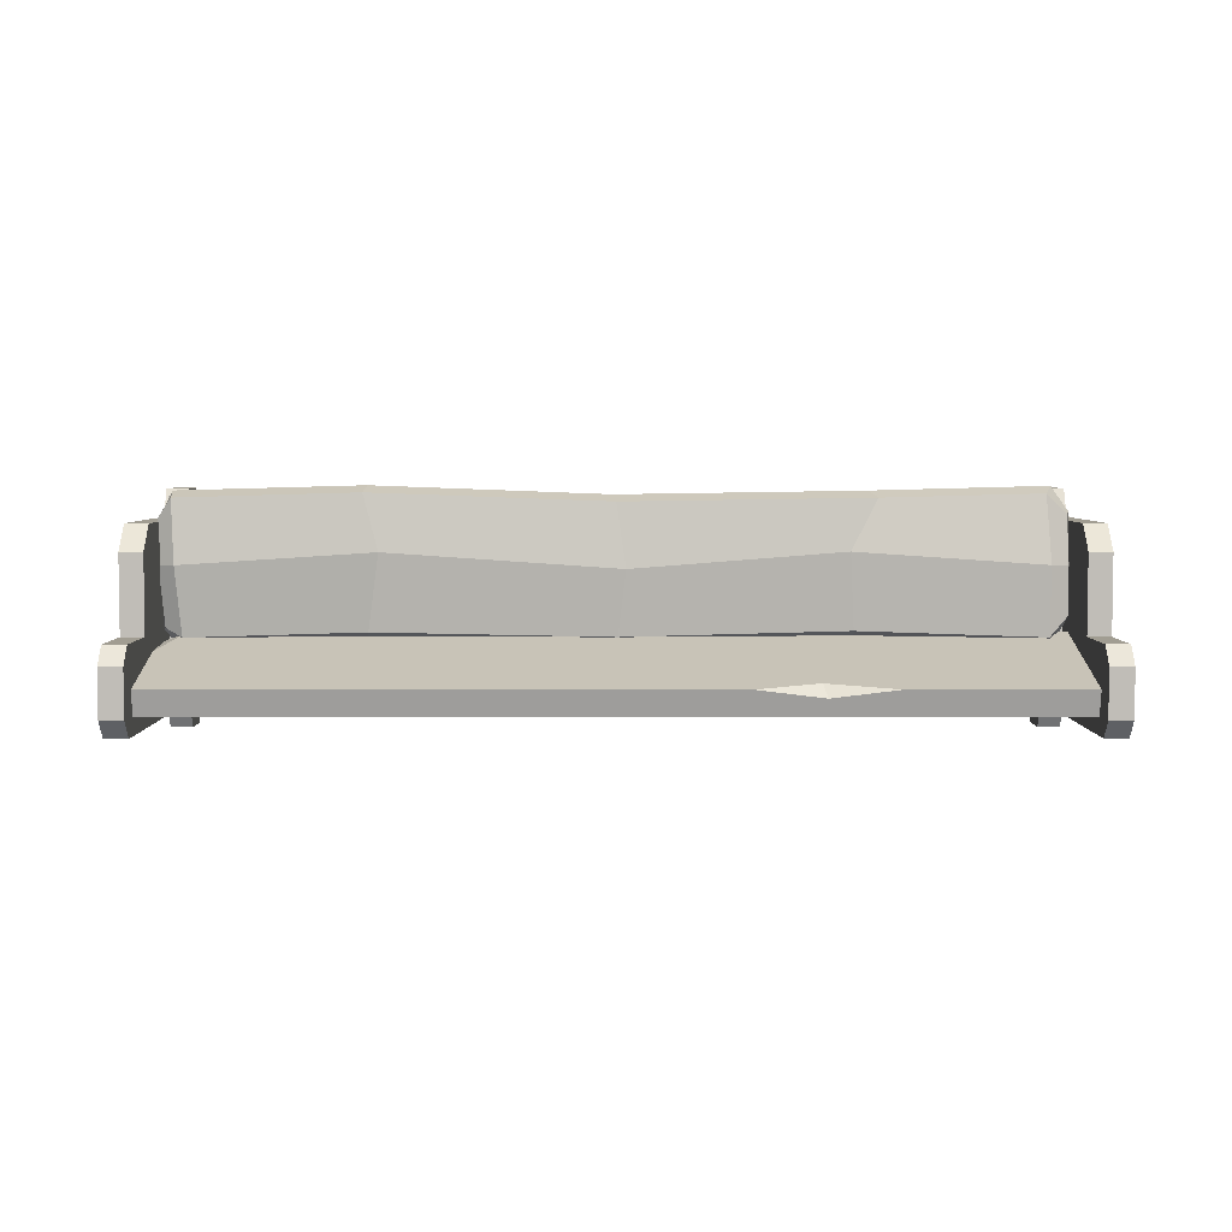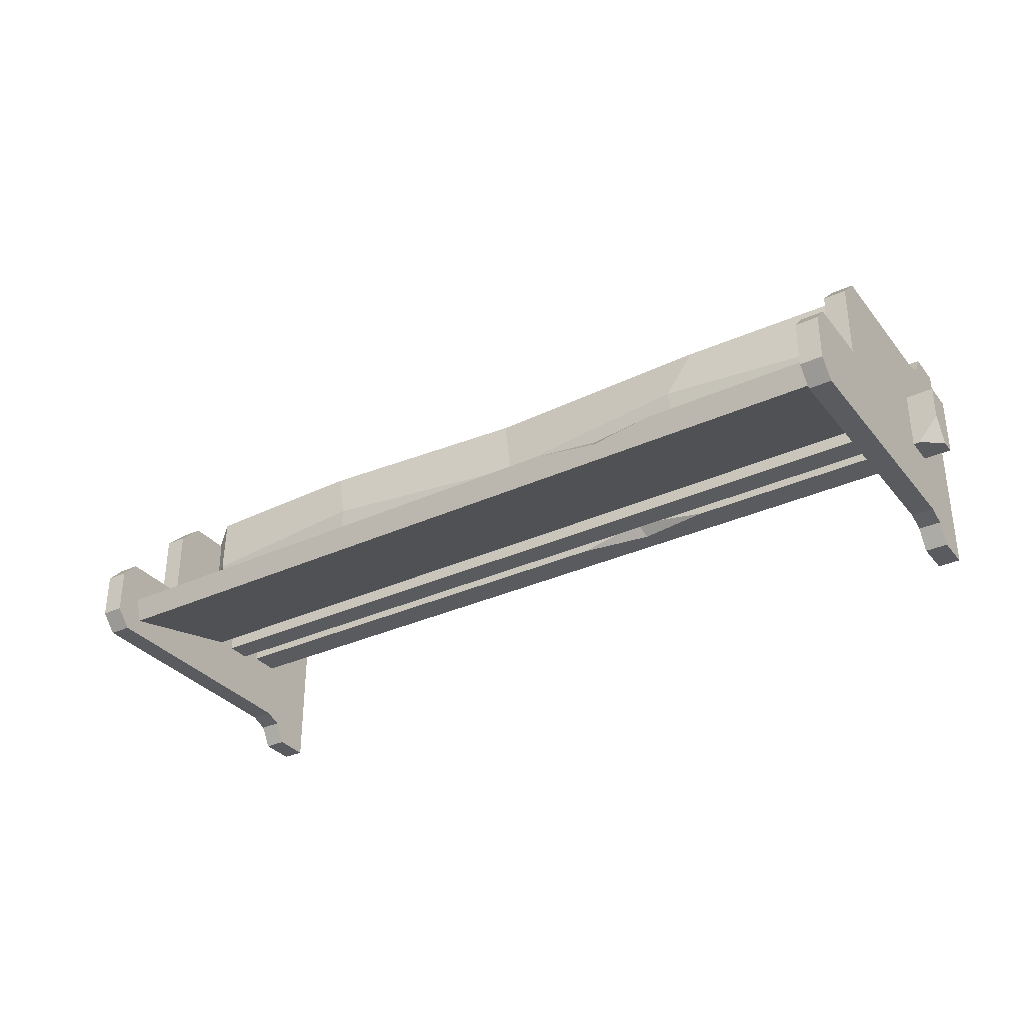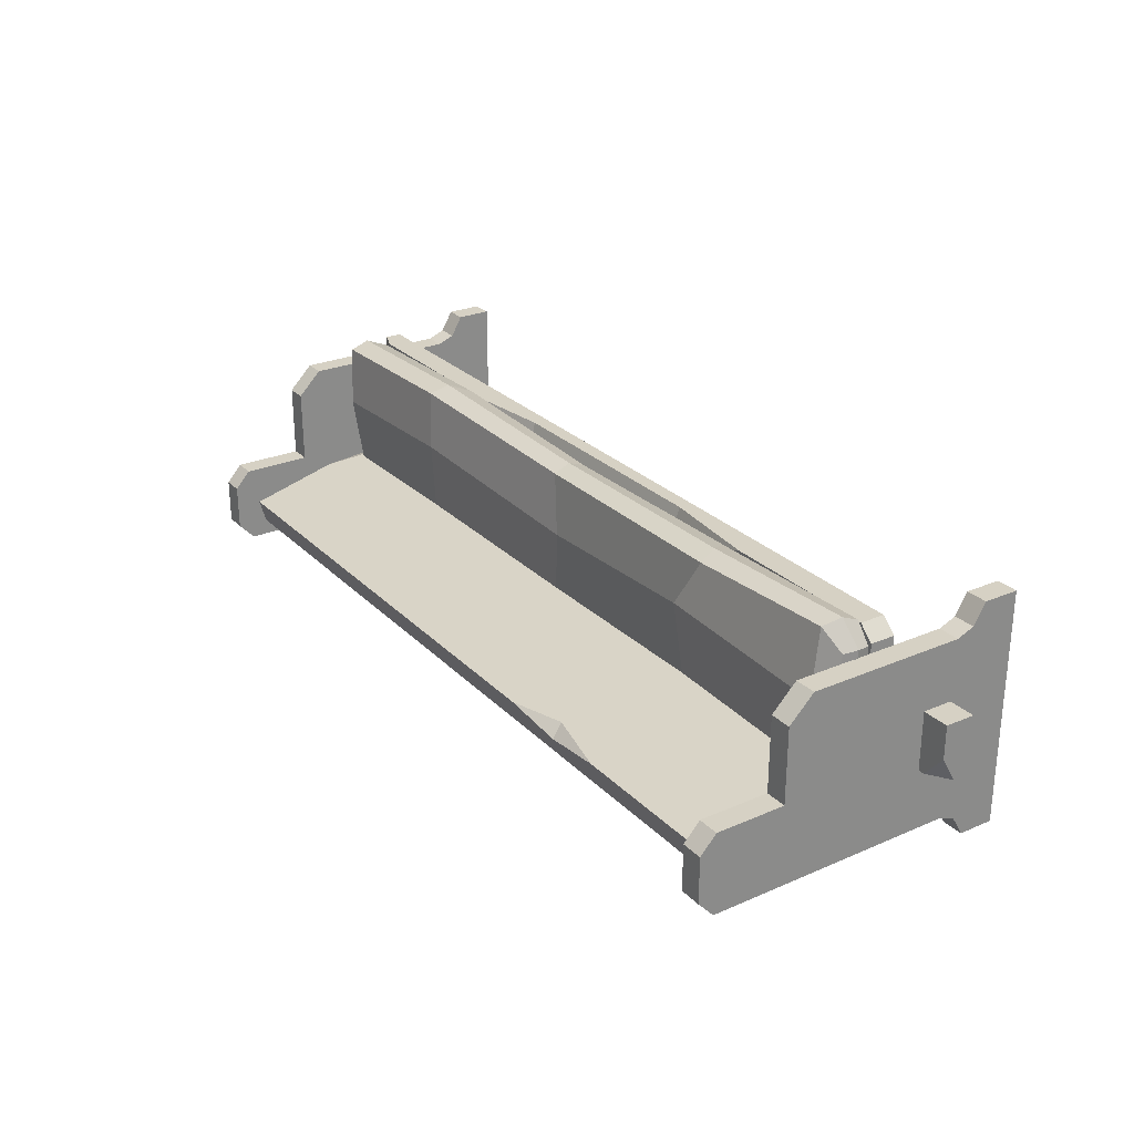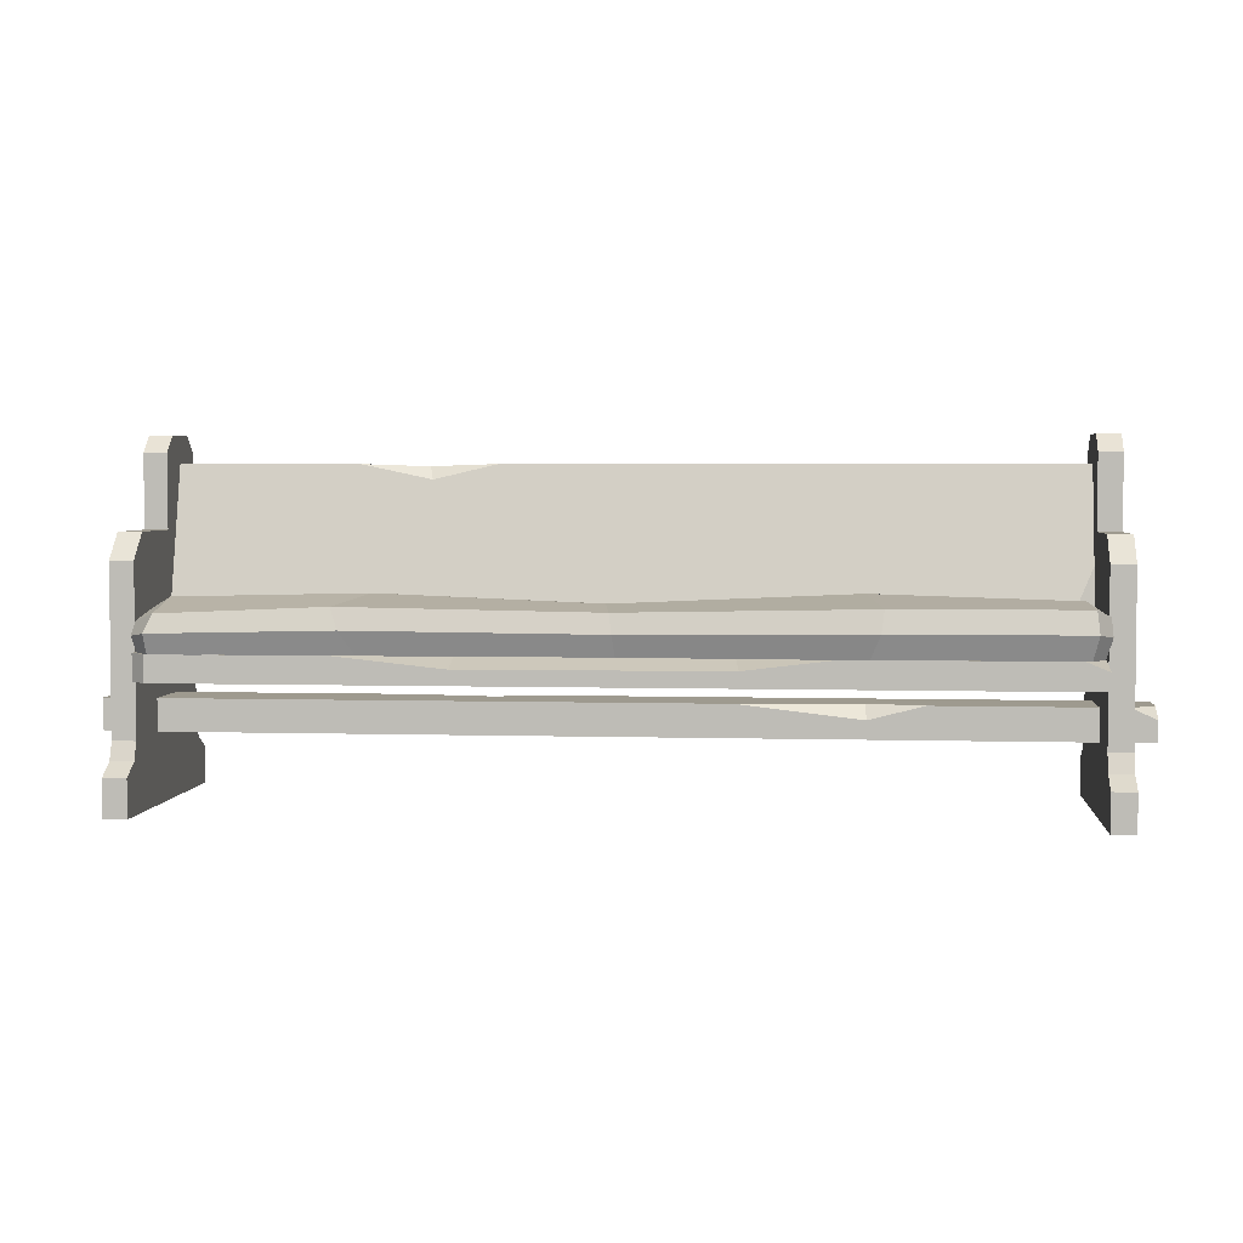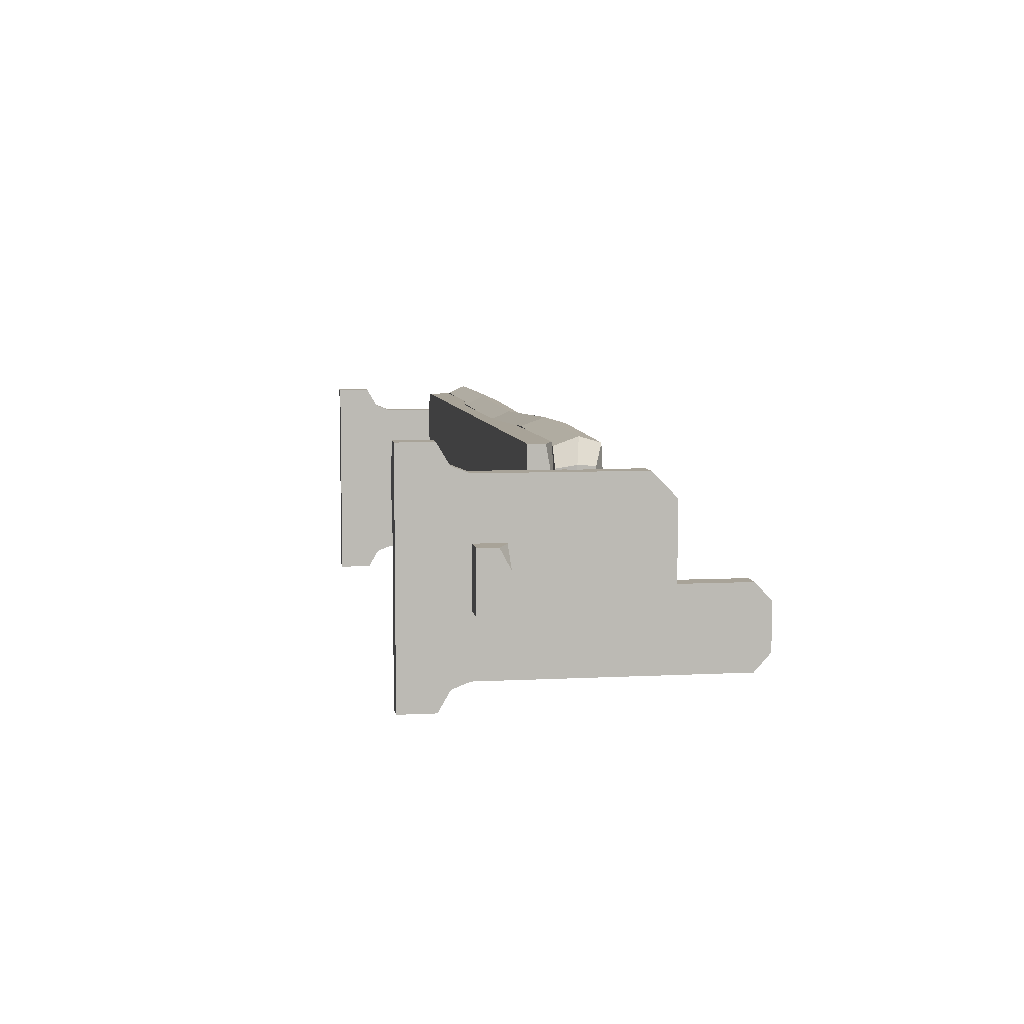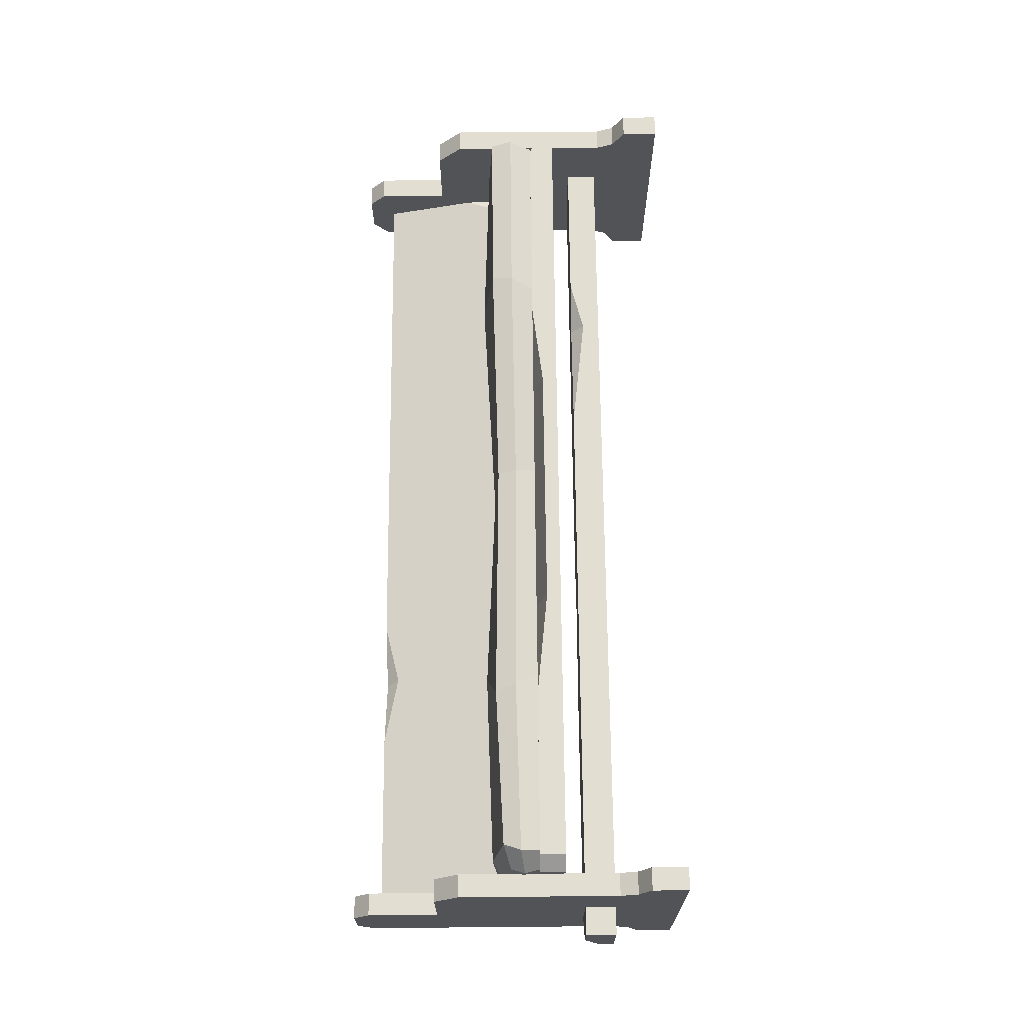
<metadata>
{"format":"obj","ext":"obj","renderer":"f3d","projection":"perspective","resolution":1024,"background":"white","views":[{"elev":4.6,"azim":179.8,"up":"+Z"},{"elev":-33.1,"azim":-147.7,"up":"+Z"},{"elev":26.8,"azim":-123.9,"up":"+Z"},{"elev":3.7,"azim":5.7,"up":"+Y"},{"elev":6.9,"azim":81.5,"up":"+Z"},{"elev":67.8,"azim":-90.5,"up":"+Z"}]}
</metadata>
<code>
v 123.4 0 22.97
v 130 0 22.97
v 123.4 19.21 -38.6
v 130 19.21 -38.6
v 123.4 0 -46.63
v 130 0 -46.63
v 123.4 10.59 22.97
v 130 10.59 22.97
v 130 10.59 -46.63
v 123.4 10.59 -46.63
v 123.4 14.13 -40.57
v 130 14.13 -40.57
v 130 14.13 16.92
v 123.4 14.13 16.92
v 130 19.21 14.95
v 123.4 19.21 14.95
v 123.4 65.9 14.95
v 123.4 73.12 7.725
v 130 65.9 14.95
v 130 73.12 7.725
v 130 73.12 -14.58
v 123.4 73.12 -14.58
v 130 93.91 -14.58
v 123.4 93.91 -14.58
v 130 93.91 -38.6
v 123.4 93.91 -38.6
v 130 98.63 -19.78
v 123.4 98.63 -19.78
v 130 98.63 -33.4
v 123.4 98.63 -33.4
v -138.2 19.64 -2.972
v 138.2 19.64 -2.972
v -138.2 28.62 -2.972
v 138.2 25.5 -2.972
v 138.2 28.62 -20.46
v -138.2 19.64 -20.46
v 138.2 19.64 -20.46
v 138.2 28.62 -8.859
v 131.1 28.62 -2.972
v 29.97 28.62 -2.972
v 79.67 28.62 -2.972
v 64.03 28.62 -6.875
v 64.29 24.68 -2.972
v -58.28 28.62 -20.46
v -15.47 28.62 -20.46
v -35.62 28.62 -16.47
v -36.95 25.64 -20.46
v -138.2 28.62 -13.02
v -138.2 24.3 -20.46
v -131.7 28.62 -20.46
v -119.2 34.86 21.66
v 123.4 34.86 21.66
v -119.2 42.29 21.66
v 123.4 39.71 21.66
v -123.4 42.29 -22.44
v 123.4 42.29 -22.44
v -123.4 34.86 -22.44
v 123.4 34.86 -22.44
v 123.4 42.29 6.811
v 117.1 42.29 21.66
v -71.13 42.29 21.66
v 57.59 42.29 21.66
v -40.7 42.29 11.81
v 31.1 42.29 12.73
v -40.48 39.03 21.66
v 32.51 39.25 21.66
v -73.1 42.29 -22.44
v -123.4 42.29 17.68
v -123.4 34.86 17.68
v -123.4 47.84 -22.59
v 123.4 47.84 -22.59
v -123.4 49.76 -15.41
v 123.4 49.09 -17.9
v -123.4 90.9 -26.43
v 123.4 90.9 -26.43
v -123.4 88.98 -33.61
v 123.4 88.98 -33.61
v 123.4 64.1 -19.25
v 117.1 49.76 -15.41
v -73.1 90.9 -26.43
v -34.87 90.9 -26.43
v -52.86 86.67 -25.3
v -54.05 90.26 -28.81
v -130 0 22.97
v -123.4 0 22.97
v -130 19.21 -38.6
v -123.4 19.21 -38.6
v -130 0 -46.63
v -123.4 0 -46.63
v -130 10.59 22.97
v -123.4 10.59 22.97
v -123.4 10.59 -46.63
v -130 10.59 -46.63
v -130 14.13 -40.57
v -123.4 14.13 -40.57
v -123.4 14.13 16.92
v -130 14.13 16.92
v -123.4 19.21 14.95
v -130 19.21 14.95
v -130 65.9 14.95
v -130 73.12 7.725
v -123.4 65.9 14.95
v -123.4 73.12 7.725
v -123.4 73.12 -14.58
v -130 73.12 -14.58
v -123.4 93.91 -14.58
v -130 93.91 -14.58
v -123.4 93.91 -38.6
v -130 93.91 -38.6
v -123.4 98.63 -19.78
v -130 98.63 -19.78
v -123.4 98.63 -33.4
v -130 98.63 -33.4
v -118.1 42.23 -15.53
v -118.1 42.23 22.02
v -117.4 54.95 -16.38
v -116.4 52.75 22.51
v 117.5 53.81 -16.49
v 119.8 54.95 21.47
v 118.9 42.23 -15.53
v 118.9 42.23 20.67
v -122.5 42.23 -9.98
v -122.5 42.23 16.47
v -122.5 50.64 16.83
v -122.8 52.81 -10.7
v 122.4 51.67 -13.96
v 123.9 52.81 15.79
v 122.7 42.23 15.11
v 123.6 42.23 -13.14
v -0.5089 53.51 -16.38
v -0.05992 53.51 20.38
v 1.429 42.23 19.62
v 0.9925 42.23 -15.53
v -64.34 54.89 -14.6
v -70.74 54.68 21.43
v -64.38 42.23 20.61
v -63.5 42.23 -13.83
v 66.3 42.23 -14.29
v 64.72 42.23 22.02
v 68.28 54.93 22.87
v 67 54.88 -14.93
v 1.006 42.23 3.286
v 66.1 42.23 3.692
v 119.6 42.23 3.286
v 122.7 42.23 3.636
v 123.9 52.81 3.035
v 119.1 56.08 3.286
v 63.8 57.9 6.881
v -2.736 54.7 2.164
v -63.1 57.44 7.02
v -117.5 56.04 3.286
v -122.8 52.81 3.035
v -122.5 42.23 3.636
v -118.9 42.23 3.286
v -63.88 42.23 2.565
v 67.66 48.83 -18.29
v 0.2461 48.12 -19.66
v -64.9 48.83 -17.88
v -118.9 48.84 -19.66
v -123.9 47.76 -11.07
v -123.9 47.76 2.92
v -123.7 46.66 17.38
v -118.4 47.75 24.5
v -68.59 48.78 23.22
v 0.6978 48.12 22.18
v 67.49 48.84 24.68
v 120.4 48.84 23.27
v 124.4 47.76 16.15
v 124.4 47.76 2.92
v 124.1 47.18 -14.28
v 119.2 48.27 -19.72
f 7 8 13 14
f 18 20 21 22
f 11 12 9 10
f 5 6 2 1
f 9 12 13 8
f 11 10 7 14
f 1 2 8 7
f 6 9 8 2
f 10 9 6 5
f 10 5 1 7
f 3 4 12 11
f 12 4 15 13
f 14 13 15 16
f 3 11 14 16
f 21 20 19 15
f 16 15 19 17
f 22 16 17 18
f 18 17 19 20
f 28 27 29 30
f 22 21 23 24
f 21 4 25 23
f 4 3 26 25
f 3 22 24 26
f 24 23 27 28
f 23 25 29 27
f 25 26 30 29
f 26 24 28 30
f 21 15 4
f 3 16 22
f 38 39 34
f 36 47 37
f 36 37 32 31
f 50 49 48
f 33 40 42 46
f 40 43 42
f 32 37 35 38 34
f 31 43 40 33
f 42 43 41
f 32 34 39 41 43
f 47 46 45
f 44 46 47
f 46 42 35 45
f 37 47 45 35
f 35 42 41 39 38
f 31 32 43
f 33 46 44 50
f 49 50 36
f 36 48 49
f 36 50 44 47
f 36 31 33 48
f 33 50 48
f 59 60 54
f 57 67 58
f 69 58 52 51
f 68 69 51 53
f 53 61 63 67
f 61 65 63
f 52 58 56 59 54
f 51 65 61 53
f 64 66 62
f 63 65 66 64
f 66 52 54 60 62
f 51 52 66 65
f 56 64 62 60 59
f 67 63 64 56
f 53 67 55 68
f 55 67 57
f 58 67 56
f 57 69 68 55
f 57 58 69
f 78 79 73
f 76 83 77
f 76 77 71 70
f 76 70 72 74
f 72 82 80 74
f 79 70 71 73
f 78 77 75
f 83 82 81
f 80 82 83
f 74 80 83 76
f 77 83 81 75
f 82 78 75 81
f 82 72 79 78
f 71 77 78 73
f 72 70 79
f 90 91 96 97
f 101 103 104 105
f 94 95 92 93
f 88 89 85 84
f 92 95 96 91
f 94 93 90 97
f 84 85 91 90
f 89 92 91 85
f 93 92 89 88
f 93 88 84 90
f 86 87 95 94
f 95 87 98 96
f 97 96 98 99
f 86 94 97 99
f 104 103 102 98
f 99 98 102 100
f 105 99 100 101
f 101 100 102 103
f 111 110 112 113
f 105 104 106 107
f 104 87 108 106
f 87 86 109 108
f 86 105 107 109
f 107 106 110 111
f 106 108 112 110
f 108 109 113 112
f 109 107 111 113
f 104 98 87
f 86 99 105
f 152 161 162 124
f 169 146 127 168
f 142 143 139 132
f 131 165 166 140
f 141 156 157 130
f 153 154 115 123
f 162 163 117 124
f 151 152 124 117
f 116 159 160 125
f 146 147 119 127
f 119 167 168 127
f 144 145 128 121
f 170 171 118 126
f 135 164 165 131
f 155 142 132 136
f 130 157 158 134
f 163 164 135 117
f 154 155 136 115
f 134 158 159 116
f 143 144 121 139
f 140 166 167 119
f 171 156 141 118
f 138 143 142 133
f 120 144 143 138
f 145 144 120 129
f 126 146 169 170
f 118 147 146 126
f 152 151 116 125
f 160 161 152 125
f 114 154 153 122
f 137 155 154 114
f 133 142 155 137
f 157 156 138 133
f 158 157 133 137
f 159 158 137 114
f 160 159 114 122
f 122 153 161 160
f 162 161 153 123
f 115 163 162 123
f 115 136 164 163
f 165 164 136 132
f 166 165 132 139
f 167 166 139 121
f 168 167 121 128
f 169 168 128 145
f 170 169 145 129
f 120 171 170 129
f 120 138 156 171
f 148 149 131 140
f 150 151 117 135
f 118 141 148 147
f 130 134 150 149
f 150 135 131 149
f 148 140 119 147
f 141 130 149 148
f 134 116 151 150

</code>
